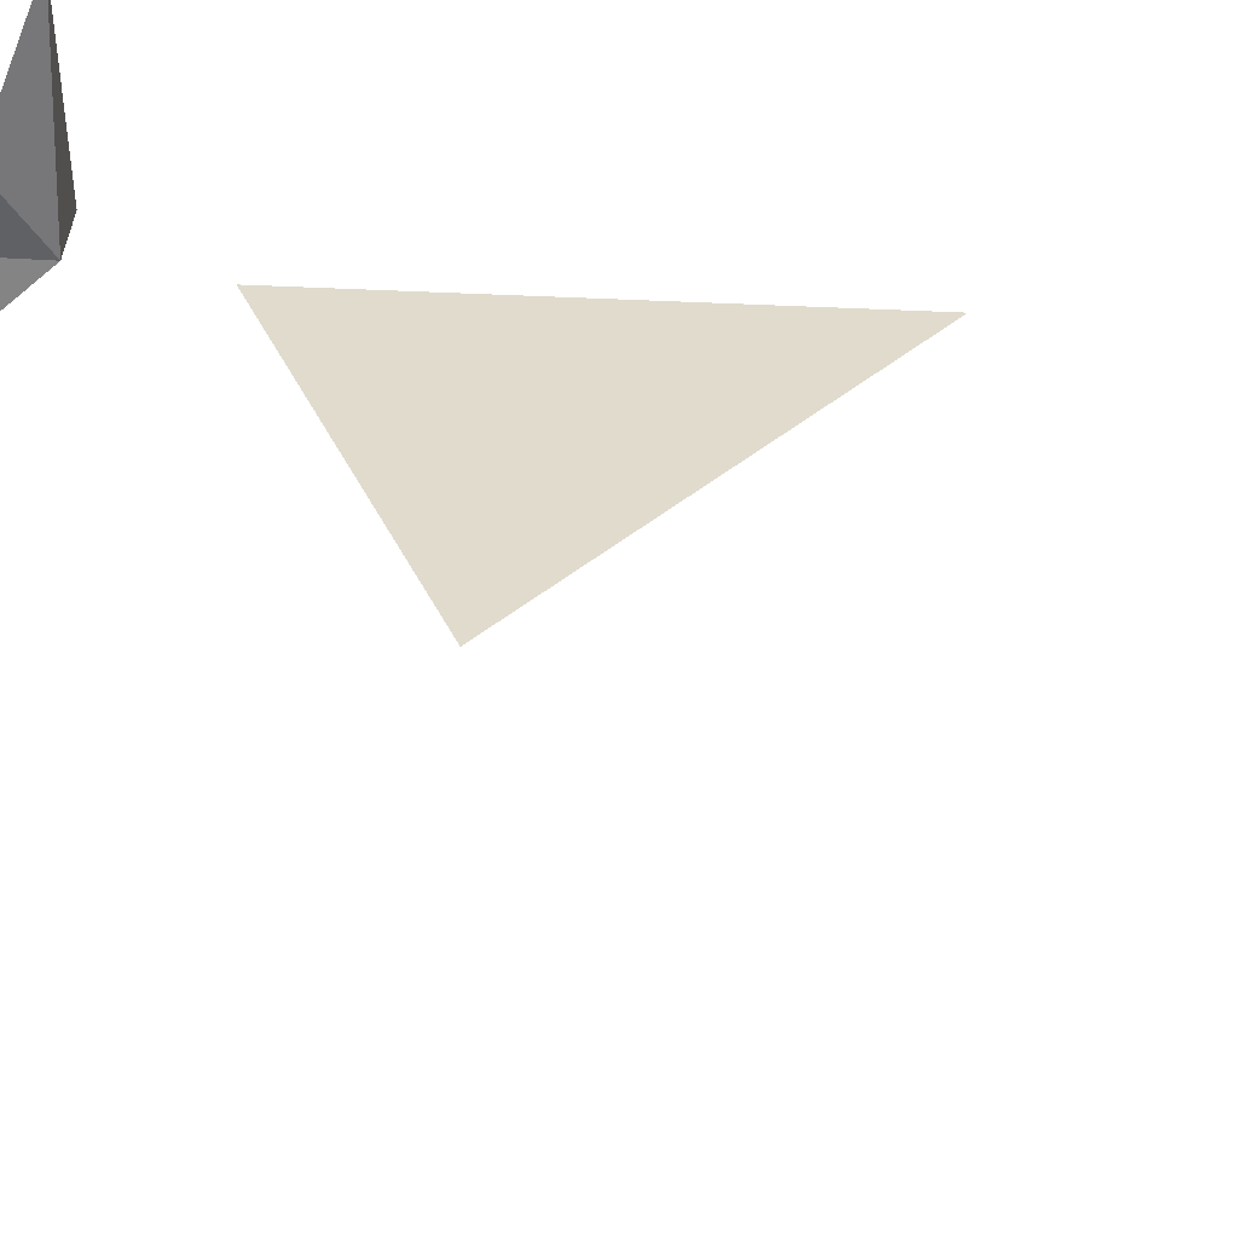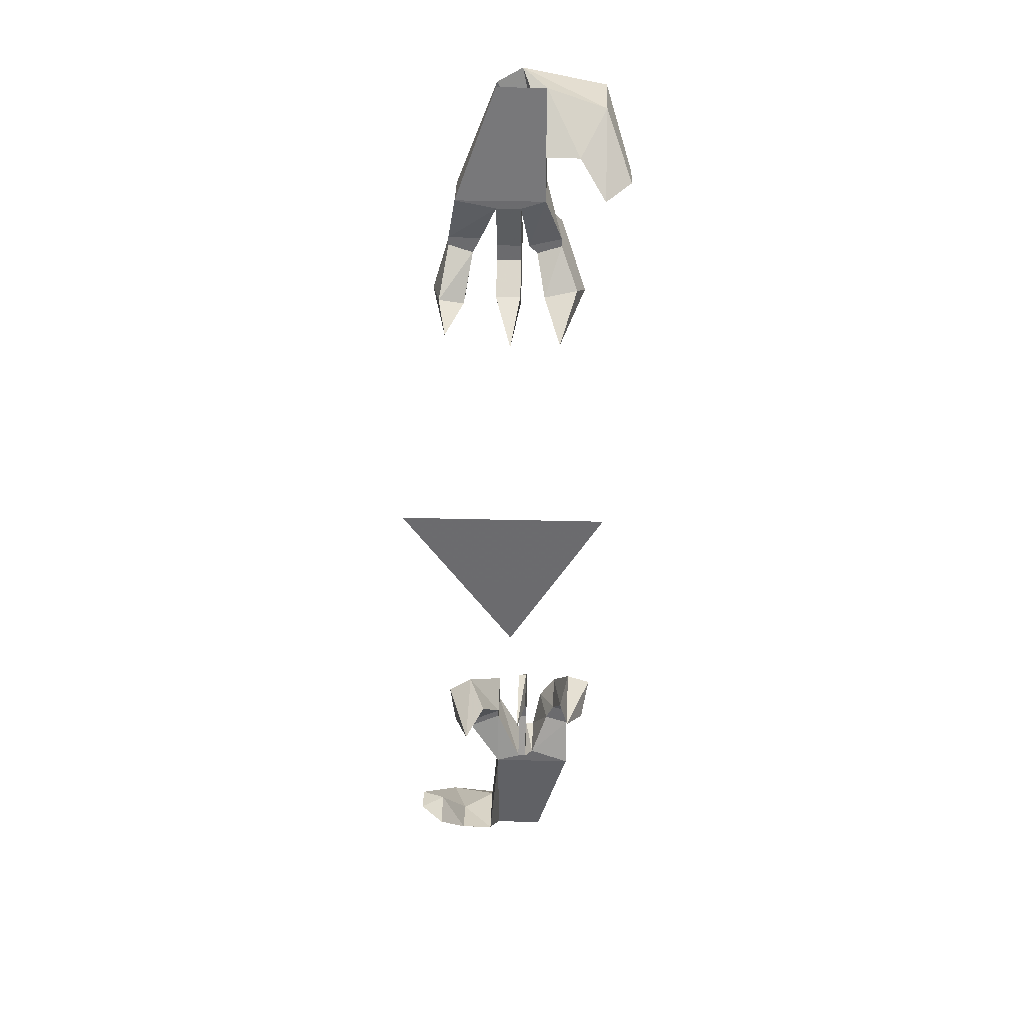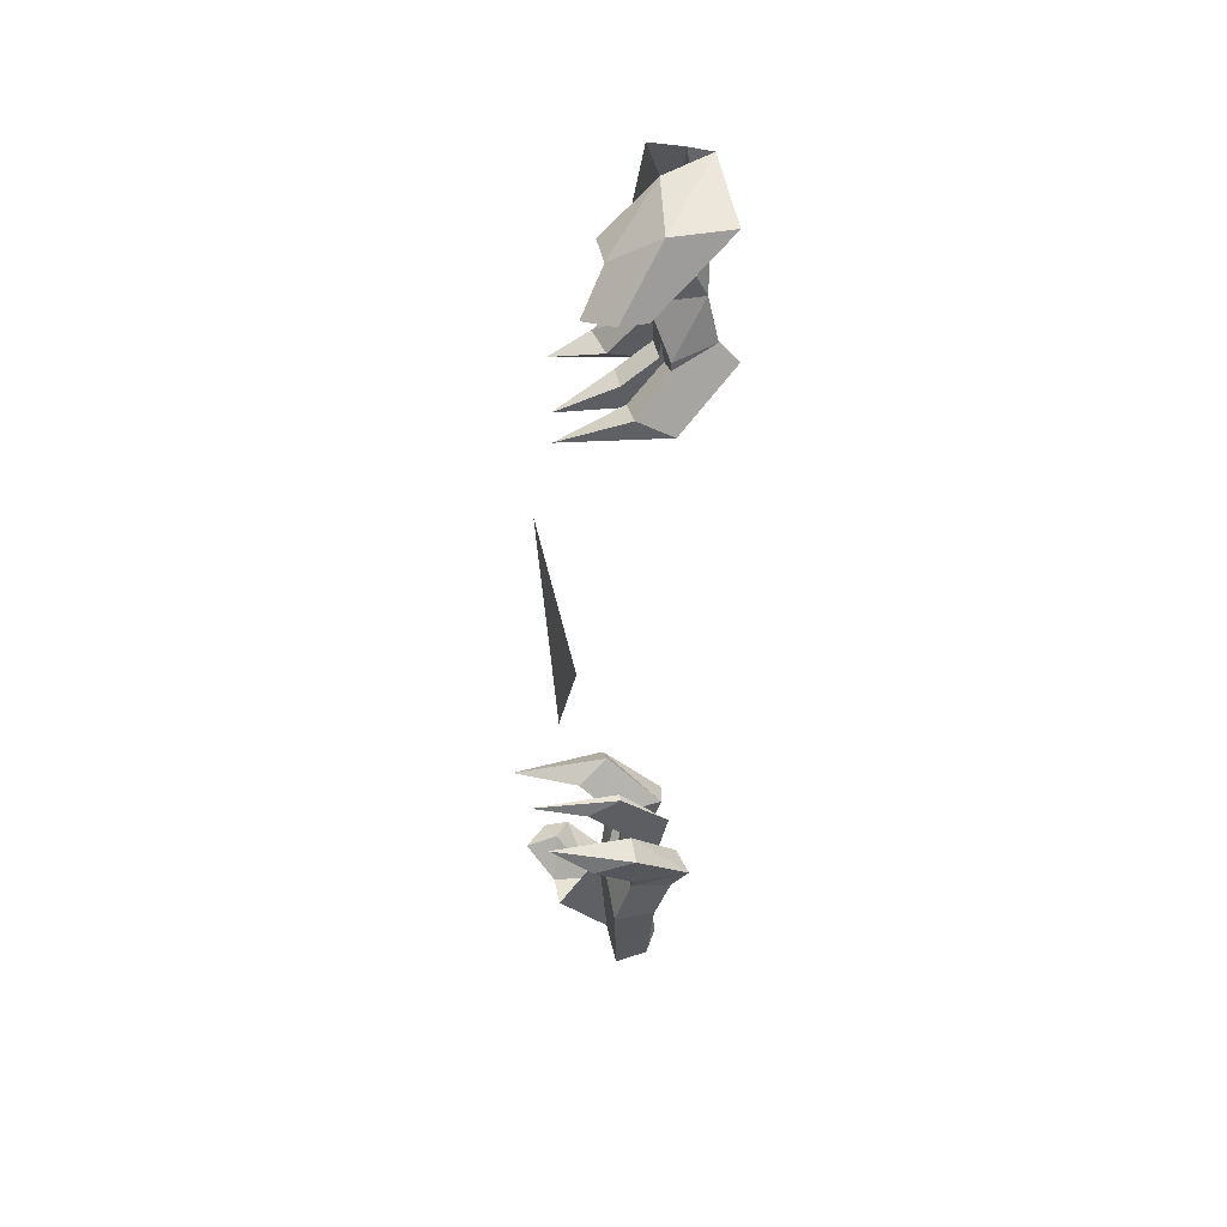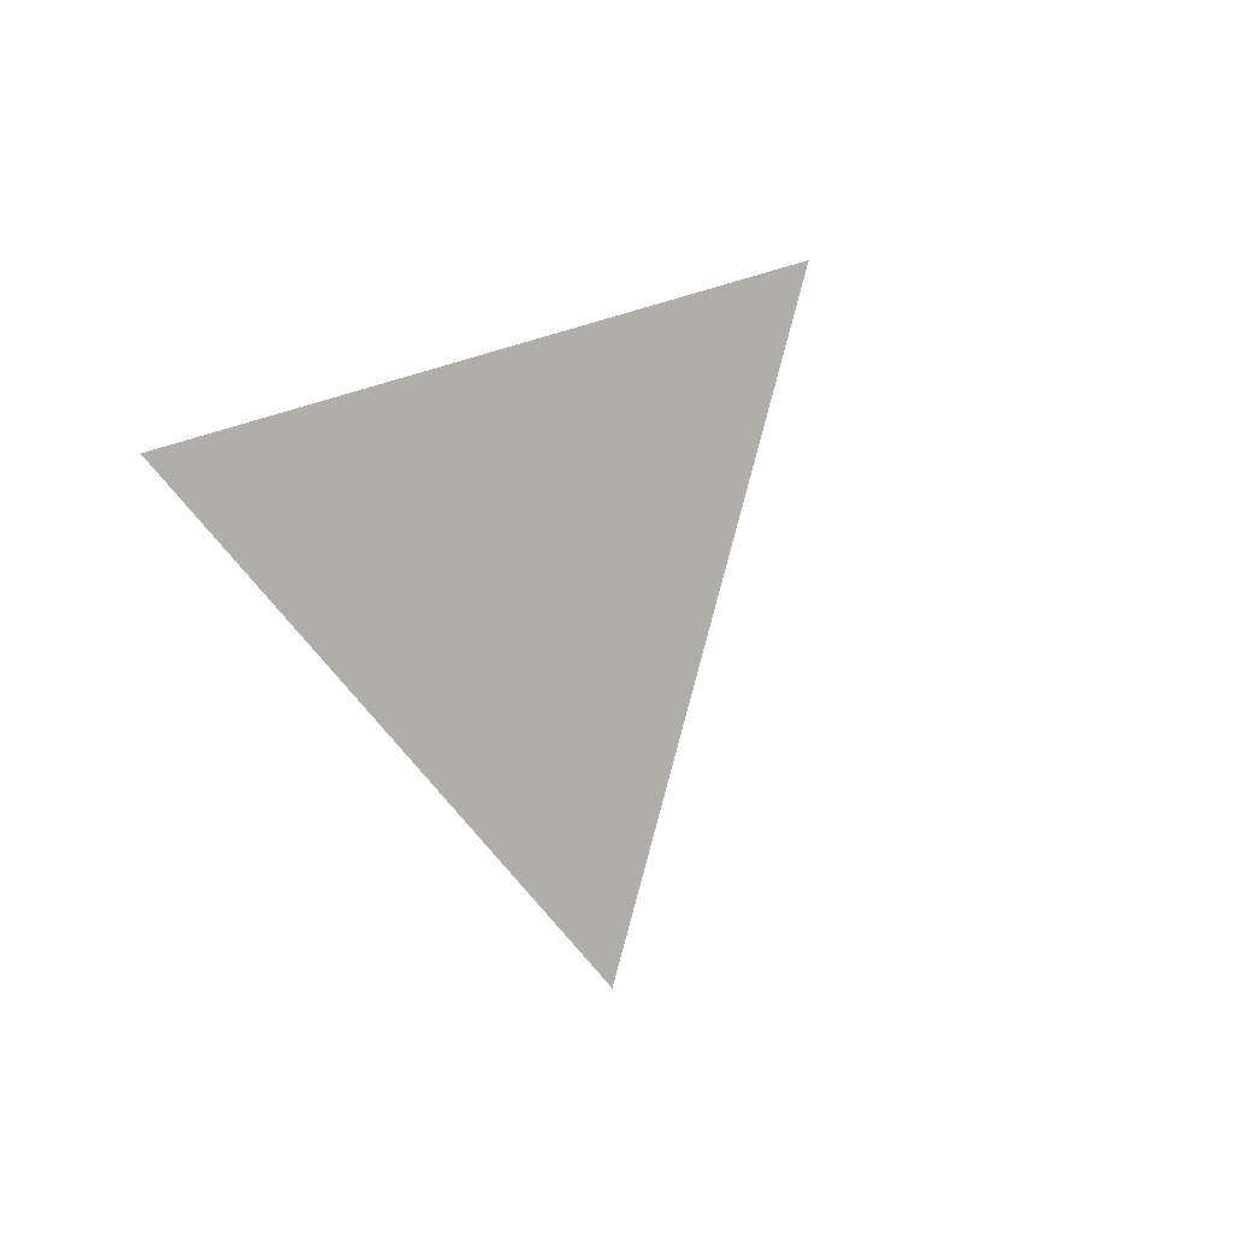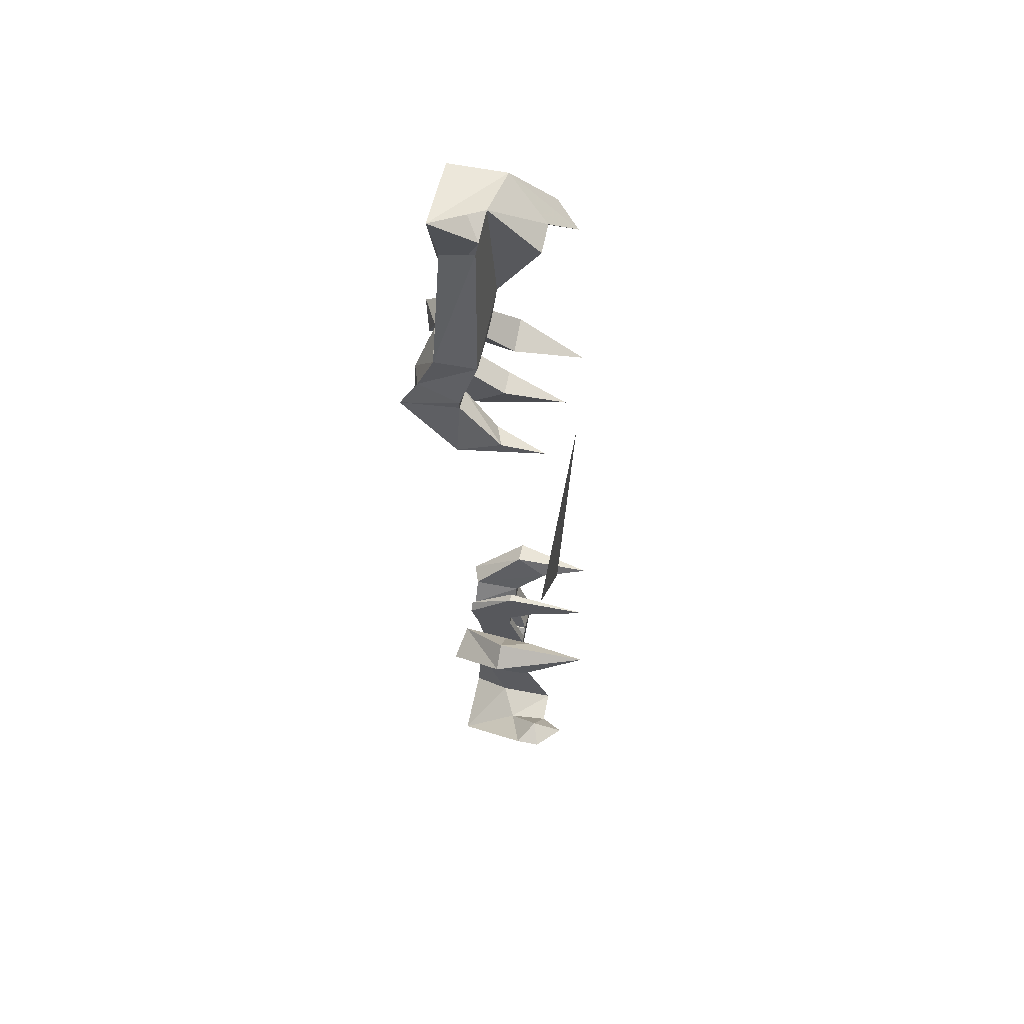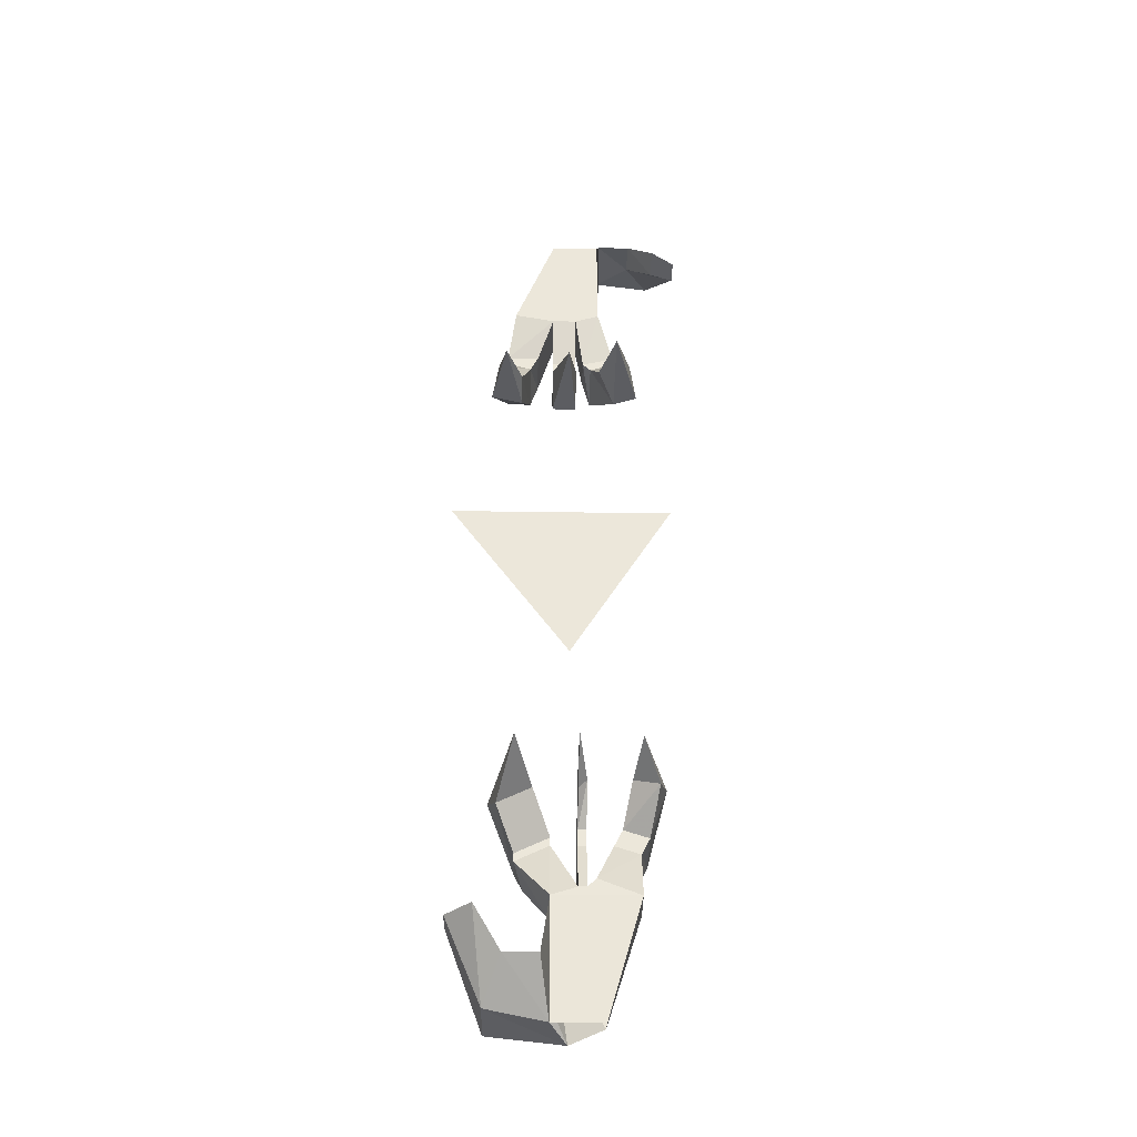
<metadata>
{"format":"obj","ext":"obj","renderer":"f3d","projection":"perspective","resolution":1024,"background":"white","views":[{"elev":33.2,"azim":-50.7,"up":"+Y"},{"elev":36.3,"azim":-178.1,"up":"+Z"},{"elev":43.7,"azim":-101.7,"up":"+Z"},{"elev":-77.5,"azim":-104.6,"up":"+Y"},{"elev":61.4,"azim":101.1,"up":"+Z"},{"elev":-36.8,"azim":178.9,"up":"+Z"}]}
</metadata>
<code>
v 0.1094 0 -0.375
v 0.08594 0.02344 -0.375
v 0.08594 -0.007812 -0.3672
v 0.1094 -0.02344 -0.375
v 0.07812 -0.09375 -0.4375
v 0.07812 -0.03906 -0.4375
v 0.0625 0 -0.4062
v 0.0625 -0.03906 -0.4141
v 0.03125 -0.05469 -0.4062
v 0.007812 -0.09375 -0.4453
v 0.02344 -0.04688 -0.4453
v 0.03125 0 -0.4062
v 0.02344 -0.08594 -0.3359
v -0.02344 -0.07812 -0.4375
v -0.05469 -0.07812 -0.3359
v -0.02344 -0.04688 -0.4453
v -0.05469 -0.03906 -0.3359
v 0.02344 -0.03906 -0.3359
v 0.05469 -0.05469 -0.2969
v 0.04688 -0.09375 -0.3047
v 0 -0.08594 -0.3281
v -0.007812 -0.08594 -0.3203
v -0.01562 -0.08594 -0.3203
v -0.02344 -0.1016 -0.2891
v -0.05469 -0.09375 -0.2969
v -0.05469 -0.05469 -0.2891
v -0.01562 -0.03906 -0.3203
v -0.007812 -0.03906 -0.3281
v 0 -0.03906 -0.3281
v 0.02344 -0.05469 -0.2812
v 0.02344 -0.05469 -0.2734
v 0.05469 -0.05469 -0.2891
v 0.05469 -0.1094 -0.2812
v 0.02344 -0.09375 -0.2891
v 0 -0.05469 -0.2812
v 0 -0.09375 -0.2891
v -0.007812 -0.09375 -0.2891
v -0.03125 -0.05469 -0.2812
v -0.03906 -0.05469 -0.2656
v -0.03906 -0.1016 -0.2656
v -0.0625 -0.1094 -0.2734
v -0.0625 -0.05469 -0.2734
v -0.02344 -0.1172 0.3594
v 0.0625 -0.1094 0.3594
v 0.02344 -0.1094 0.4609
v 0 -0.125 0.4688
v -0.02344 -0.08594 0.4219
v -0.02344 -0.03125 0.4219
v -0.02344 -0.07031 0.3594
v -0.03906 -0.08594 0.3125
v -0.03125 -0.125 0.3203
v 0 -0.1172 0.3516
v 0.02344 -0.1172 0.3516
v 0.03906 -0.1328 0.3125
v 0.0625 -0.125 0.3203
v 0.0625 -0.07031 0.3594
v 0.02344 -0.07812 0.4688
v -0.02344 -0.07812 0.4688
v 0 -0.07031 0.3516
v 0 -0.08594 0.3047
v 0 -0.125 0.3125
v 0.02344 -0.125 0.3125
v 0.02344 -0.07031 0.3516
v 0.03906 -0.08594 0.3125
v 0.04688 -0.08594 0.2969
v 0.04688 -0.1328 0.2891
v 0.07031 -0.1406 0.2969
v 0.07031 -0.08594 0.3125
v -0.007812 -0.08594 0.3047
v -0.01562 -0.08594 0.2969
v -0.03906 -0.08594 0.3047
v -0.03906 -0.1406 0.3047
v -0.007812 -0.125 0.3125
v -0.01562 -0.1328 0.2891
v -0.03906 -0.08594 0.25
v -0.02344 -0.05469 0.2656
v -0.05469 -0.05469 0.2734
v -0.0625 -0.08594 0.2578
v -0.1016 -0.03125 0.3984
v -0.07812 -0.007812 0.3906
v -0.07812 -0.03906 0.3906
v -0.1016 -0.05469 0.3984
v -0.07812 -0.125 0.4531
v -0.07812 -0.07031 0.4531
v -0.05469 -0.03125 0.4219
v -0.05469 -0.07031 0.4297
v 0.07031 -0.08594 0.3047
v 0.08594 -0.08594 0.2578
v 0.07812 -0.04688 0.2656
v 0.05469 -0.05469 0.2578
v 0.05469 -0.08594 0.25
v 0.07031 -0.007812 0.25
v 0 -0.1328 0.2891
v 0.02344 -0.1328 0.2891
v 0 -0.08594 0.2891
v 0 -0.05469 0.2656
v 0 -0.08594 0.2422
v 0.02344 -0.08594 0.2422
v 0.02344 -0.08594 0.2891
v 0.02344 -0.08594 0.3047
v -0.03906 0.007812 0.25
v 0.02344 -0.05469 0.2656
v 0.007812 0 0.2422
v 0.02344 -0.1016 -0.2656
v 0.05469 -0.05469 -0.2266
v 0.03906 -0.02344 -0.2422
v 0.07031 -0.02344 -0.2578
v 0.07812 -0.05469 -0.2422
v 0.05469 0.03906 -0.2266
v 0 -0.05469 -0.2188
v -0.007812 -0.05469 -0.2188
v -0.007812 -0.1016 -0.2578
v 0 -0.1016 -0.2656
v 0 -0.02344 -0.2422
v 0 0.03125 -0.2188
v -0.007812 -0.02344 -0.2344
v -0.007812 -0.05469 -0.2656
v -0.007812 -0.05469 -0.2812
v 0 -0.05469 -0.2656
v -0.07031 -0.01562 -0.2422
v -0.04688 -0.02344 -0.2344
v -0.05469 -0.05469 -0.2188
v -0.07812 -0.05469 -0.2266
v -0.05469 0.02344 -0.2188
v -0.08594 0 0.03906
v 0.1172 0 0.03906
v 0.007812 0 -0.1172
f 1 2 3
f 1 3 4
f 1 4 5
f 1 5 6
f 1 6 2
f 2 6 7
f 2 7 3
f 3 7 8
f 3 8 4
f 4 8 5
f 5 8 9
f 5 9 10
f 5 10 6
f 6 10 11
f 6 11 7
f 7 11 12
f 7 12 8
f 8 12 9
f 9 12 13
f 9 13 10
f 10 13 14
f 14 13 15
f 14 15 16
f 16 15 17
f 16 17 11
f 11 17 18
f 11 18 12
f 12 18 13
f 13 18 19
f 13 19 20
f 13 20 21
f 13 21 15
f 15 21 22
f 15 22 23
f 15 23 24
f 15 24 25
f 15 25 17
f 17 25 26
f 17 26 27
f 17 27 28
f 17 28 29
f 17 29 18
f 18 29 30
f 18 30 19
f 19 30 31
f 19 31 32
f 19 32 20
f 20 32 33
f 20 33 34
f 20 34 21
f 21 34 29
f 21 29 29
f 21 29 21
f 21 29 35
f 21 35 36
f 21 36 22
f 22 36 37
f 22 37 28
f 22 28 27
f 22 27 23
f 23 27 38
f 23 38 24
f 24 38 39
f 24 39 40
f 24 40 25
f 25 40 41
f 25 41 26
f 26 41 42
f 26 42 38
f 26 38 27
f 43 44 45
f 43 45 46
f 43 46 47
f 43 47 48
f 43 48 49
f 43 49 50
f 43 50 51
f 43 51 52
f 43 52 44
f 44 52 53
f 44 53 53
f 44 53 54
f 44 54 55
f 44 55 56
f 44 56 57
f 44 57 45
f 56 49 58
f 56 58 57
f 52 59 59
f 52 59 52
f 52 59 60
f 52 60 61
f 52 61 53
f 53 61 62
f 53 62 63
f 53 63 63
f 53 63 53
f 53 63 64
f 53 64 54
f 54 64 65
f 54 65 66
f 54 66 55
f 55 66 67
f 55 67 68
f 55 68 56
f 56 68 63
f 56 63 63
f 56 63 59
f 56 59 49
f 49 59 69
f 49 69 50
f 50 69 70
f 50 70 71
f 50 71 51
f 51 71 72
f 51 72 73
f 51 73 52
f 52 73 59
f 59 73 69
f 69 73 74
f 69 74 70
f 70 74 75
f 70 75 76
f 70 76 71
f 71 76 77
f 71 77 72
f 72 77 78
f 72 78 74
f 72 74 73
f 79 80 81
f 79 81 82
f 79 82 83
f 79 83 84
f 79 84 80
f 80 84 85
f 80 85 81
f 81 85 86
f 81 86 82
f 82 86 83
f 83 86 47
f 83 47 46
f 83 46 84
f 84 46 58
f 84 58 85
f 85 58 48
f 85 48 86
f 86 48 47
f 58 49 48
f 87 65 64
f 87 64 68
f 87 68 67
f 87 67 88
f 87 88 89
f 87 89 65
f 65 89 90
f 65 90 66
f 66 90 91
f 66 91 67
f 67 91 88
f 88 91 92
f 88 92 89
f 89 92 90
f 90 92 91
f 68 64 63
f 93 94 62
f 93 62 61
f 93 61 95
f 93 95 96
f 93 96 97
f 93 97 94
f 94 97 98
f 94 98 99
f 94 99 100
f 94 100 62
f 62 100 63
f 63 100 59
f 59 100 60
f 60 100 99
f 60 99 95
f 60 95 61
f 78 75 74
f 75 78 101
f 75 101 76
f 76 101 77
f 77 101 78
f 102 96 95
f 102 95 99
f 102 99 98
f 102 98 103
f 102 103 96
f 96 103 97
f 97 103 98
f 33 104 34
f 34 104 30
f 34 30 29
f 104 31 30
f 31 104 105
f 31 105 106
f 31 106 32
f 32 106 107
f 32 107 33
f 33 107 108
f 33 108 104
f 104 108 105
f 105 108 109
f 105 109 106
f 106 109 107
f 107 109 108
f 110 111 112
f 110 112 113
f 110 113 114
f 110 114 115
f 110 115 111
f 111 115 116
f 111 116 117
f 111 117 112
f 112 117 118
f 112 118 37
f 112 37 113
f 113 37 36
f 113 36 119
f 113 119 114
f 114 119 116
f 114 116 115
f 116 119 117
f 117 119 35
f 117 35 118
f 118 35 29
f 118 29 28
f 118 28 37
f 119 36 35
f 42 39 38
f 39 42 120
f 39 120 121
f 39 121 40
f 40 121 122
f 40 122 41
f 41 122 123
f 41 123 42
f 42 123 120
f 120 123 124
f 120 124 121
f 121 124 122
f 122 124 123
f 125 126 127

</code>
